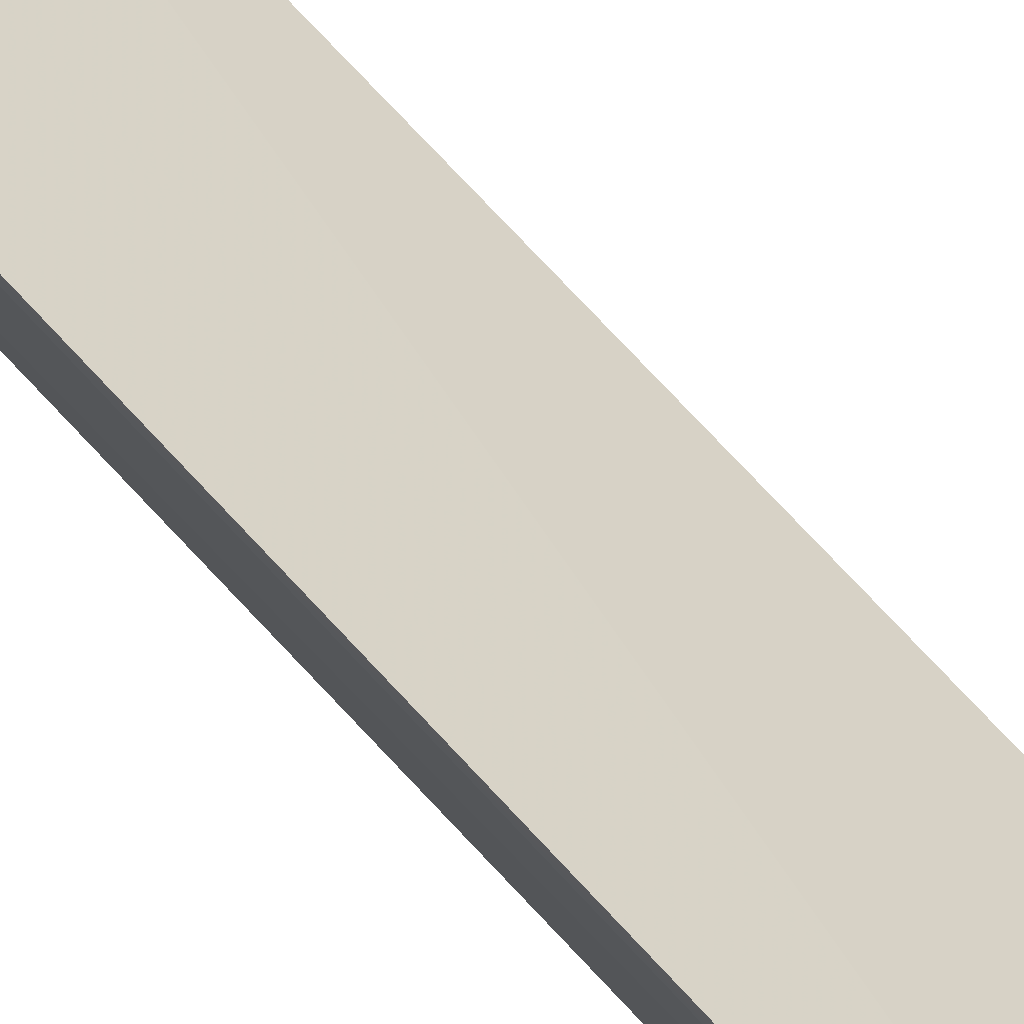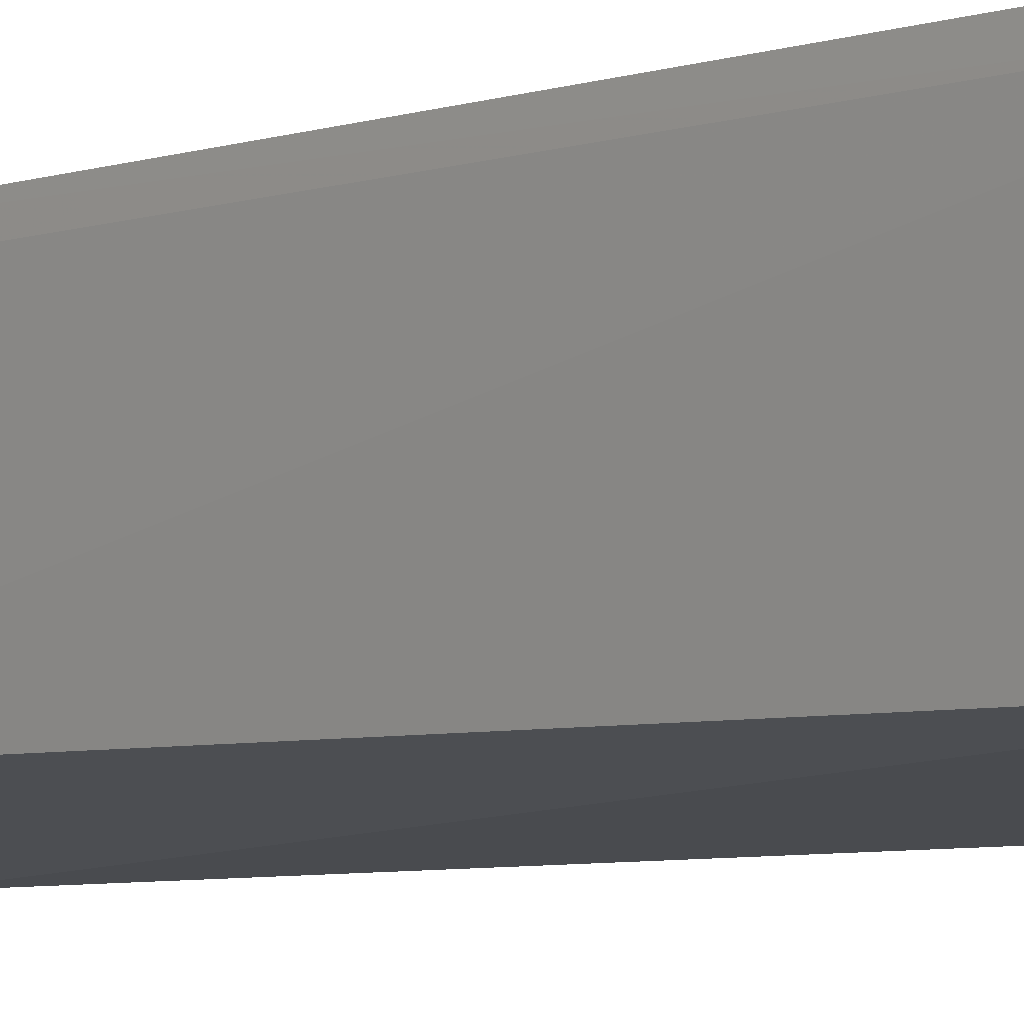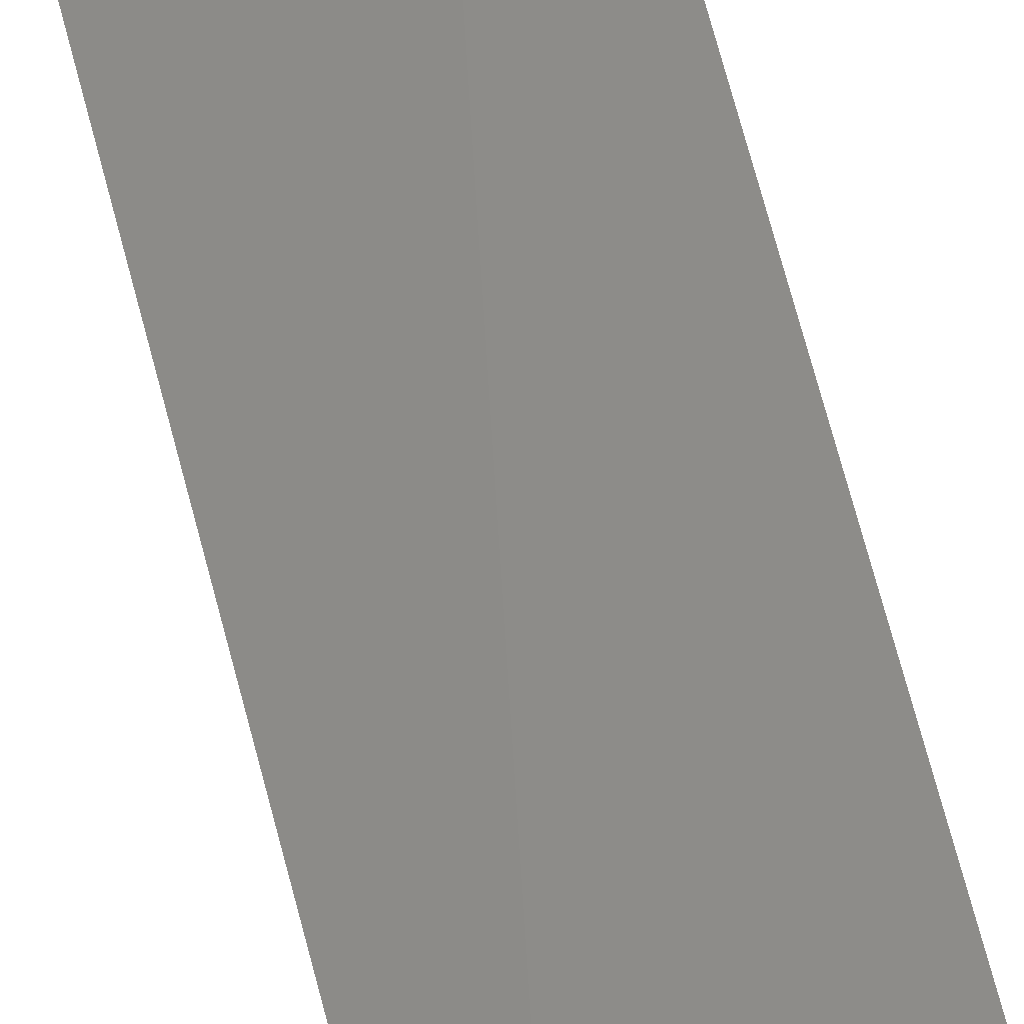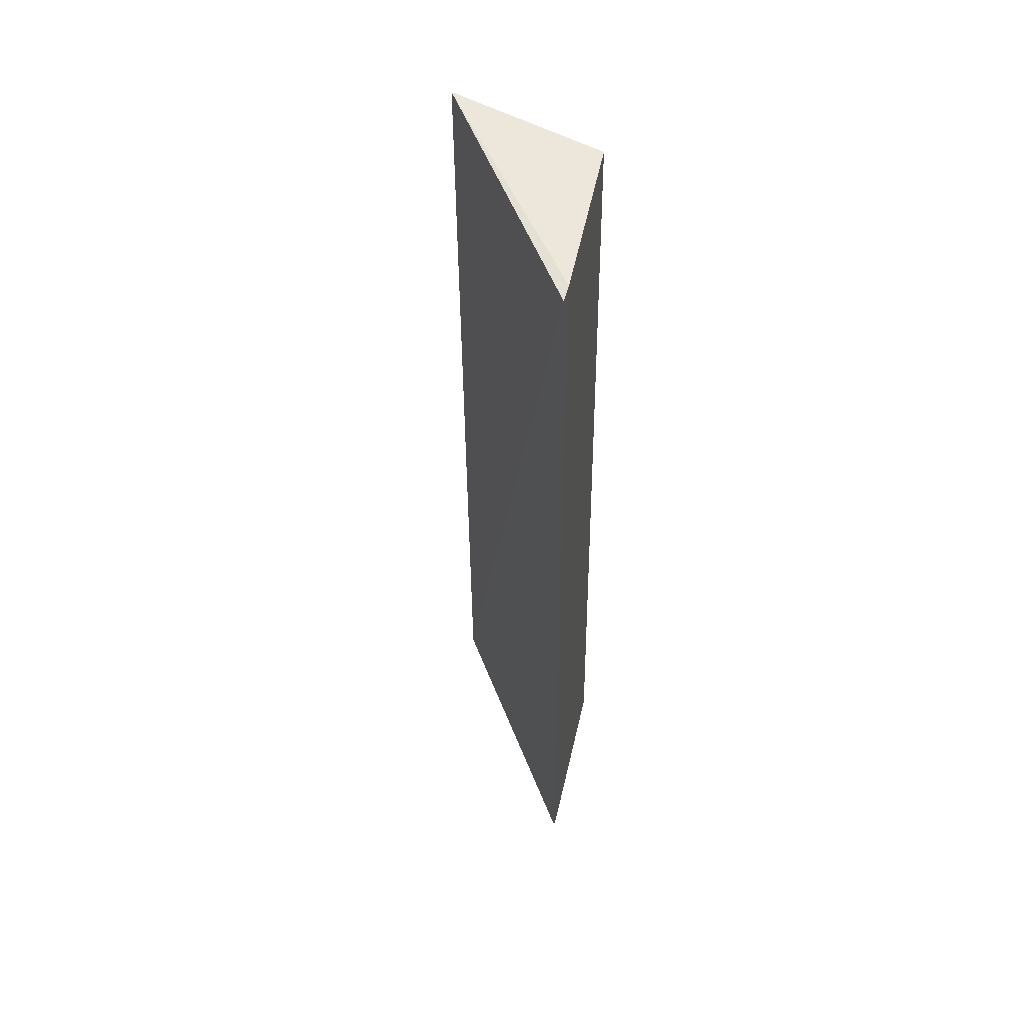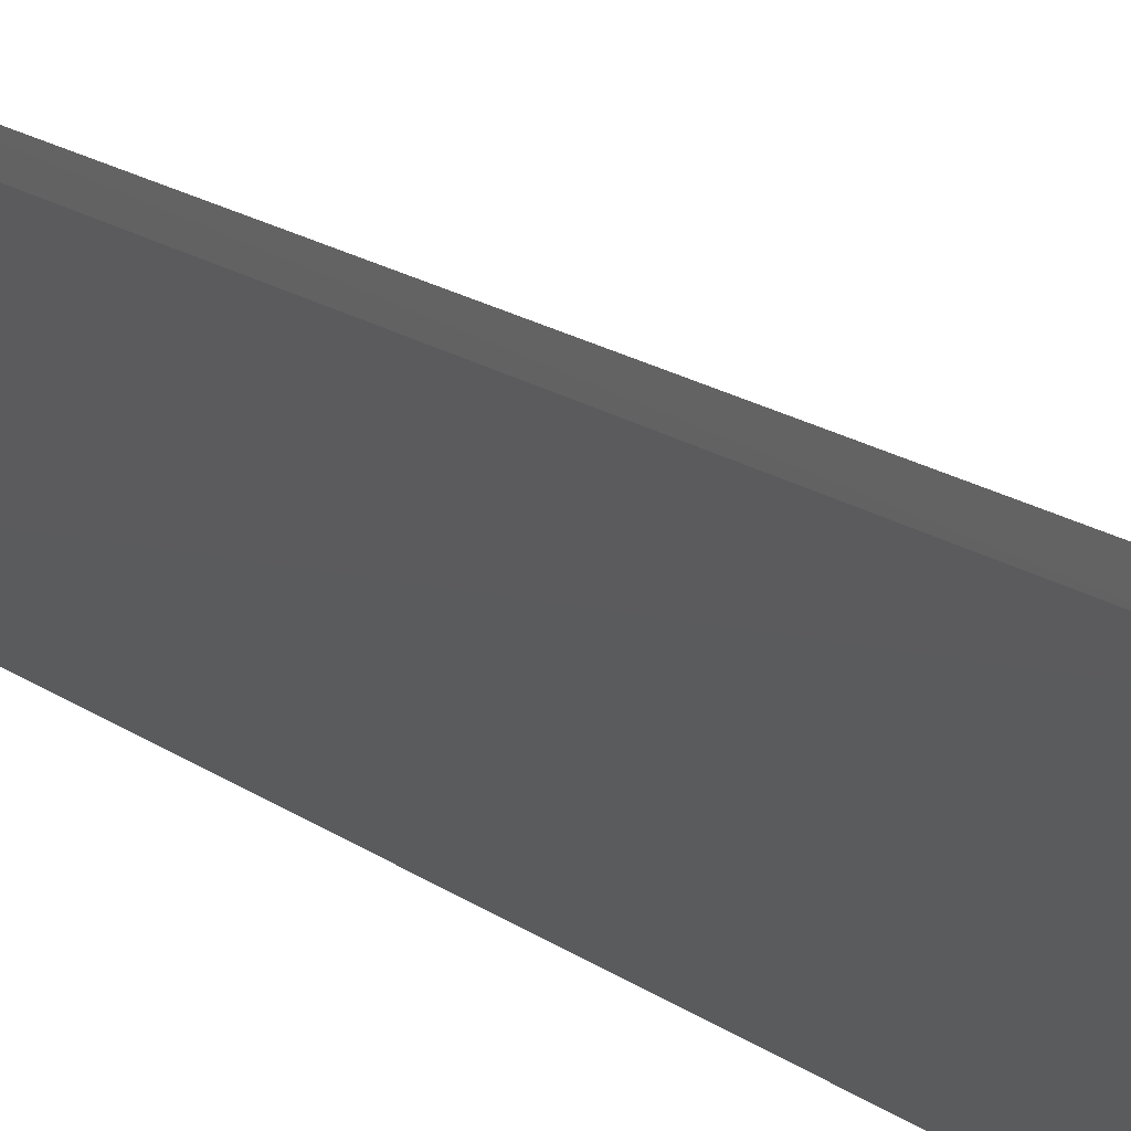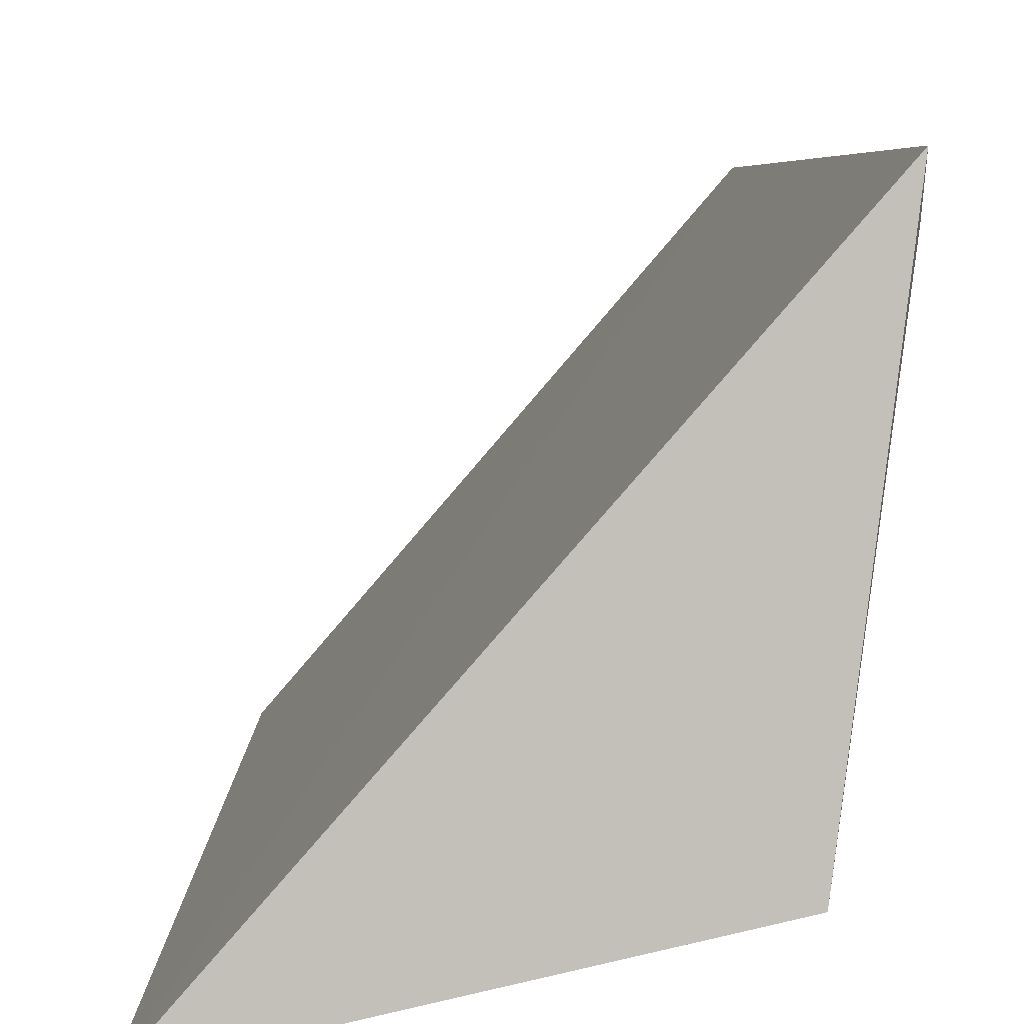
<metadata>
{"format":"obj","ext":"obj","renderer":"f3d","projection":"perspective","resolution":1024,"background":"white","views":[{"elev":68.1,"azim":-41.4,"up":"+Y"},{"elev":-4.7,"azim":-40.3,"up":"+Y"},{"elev":79.2,"azim":165.0,"up":"+Y"},{"elev":53.0,"azim":-159.6,"up":"+Z"},{"elev":16.5,"azim":-33.5,"up":"+Y"},{"elev":2.9,"azim":179.9,"up":"+Y"}]}
</metadata>
<code>
v -0.0411 -0.01654 0.09015
v -0.03513 -0.02346 0.09015
v -0.03515 -0.02372 0.0598
v -0.04144 -0.01656 0.05979
v -0.04069 -0.02244 0.05982
v -0.04022 -0.02255 0.09013
v -0.04106 -0.01708 0.0902
v -0.04139 -0.01717 0.05989
f 1 2 3
f 1 3 4
f 5 4 3
f 6 5 3
f 6 3 2
f 7 1 4
f 7 5 6
f 7 6 2
f 7 2 1
f 8 7 4
f 8 4 5
f 8 5 7

</code>
